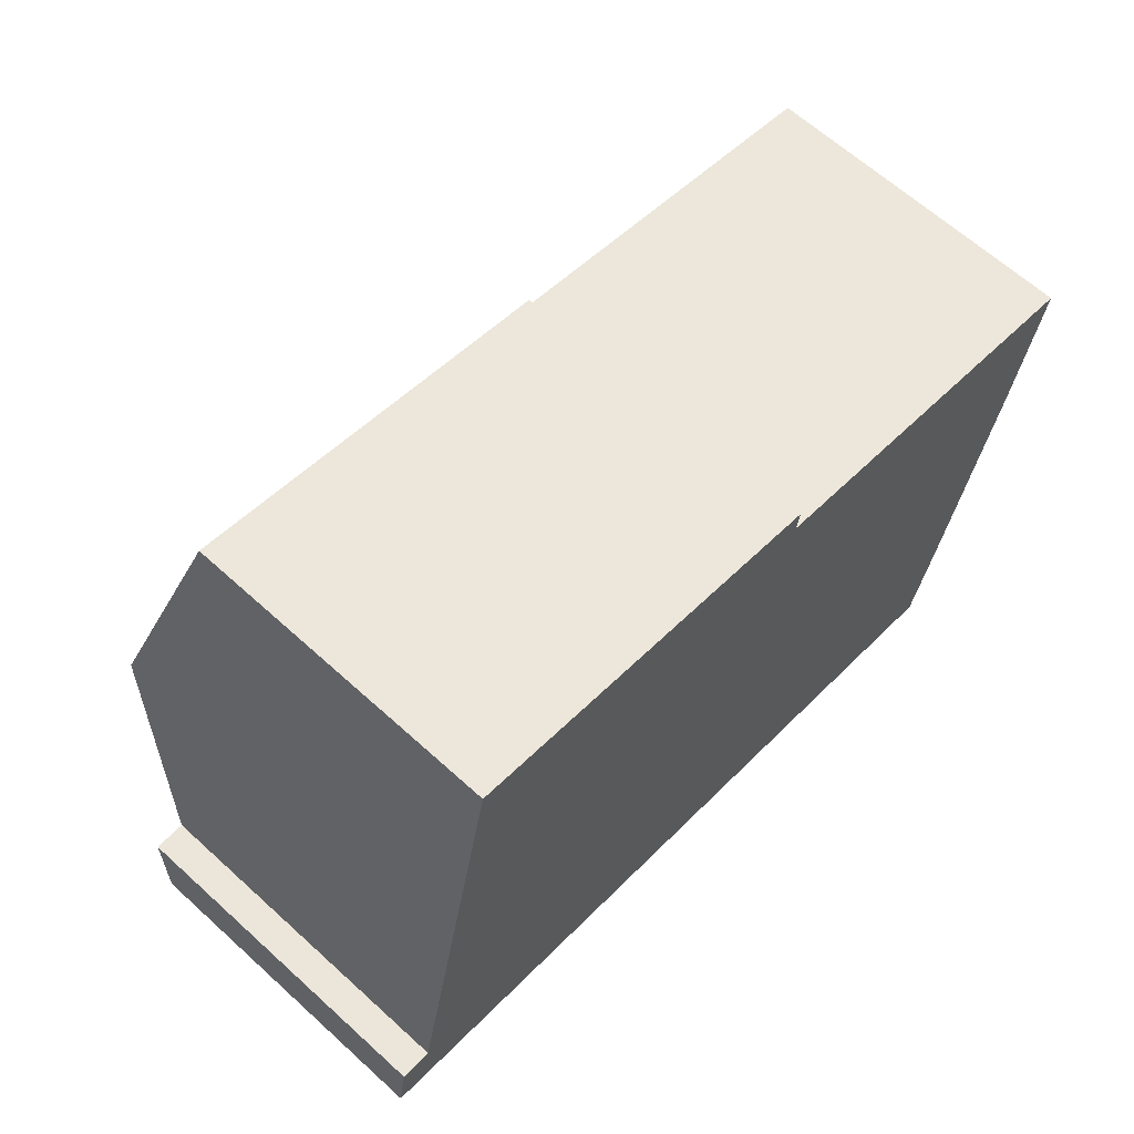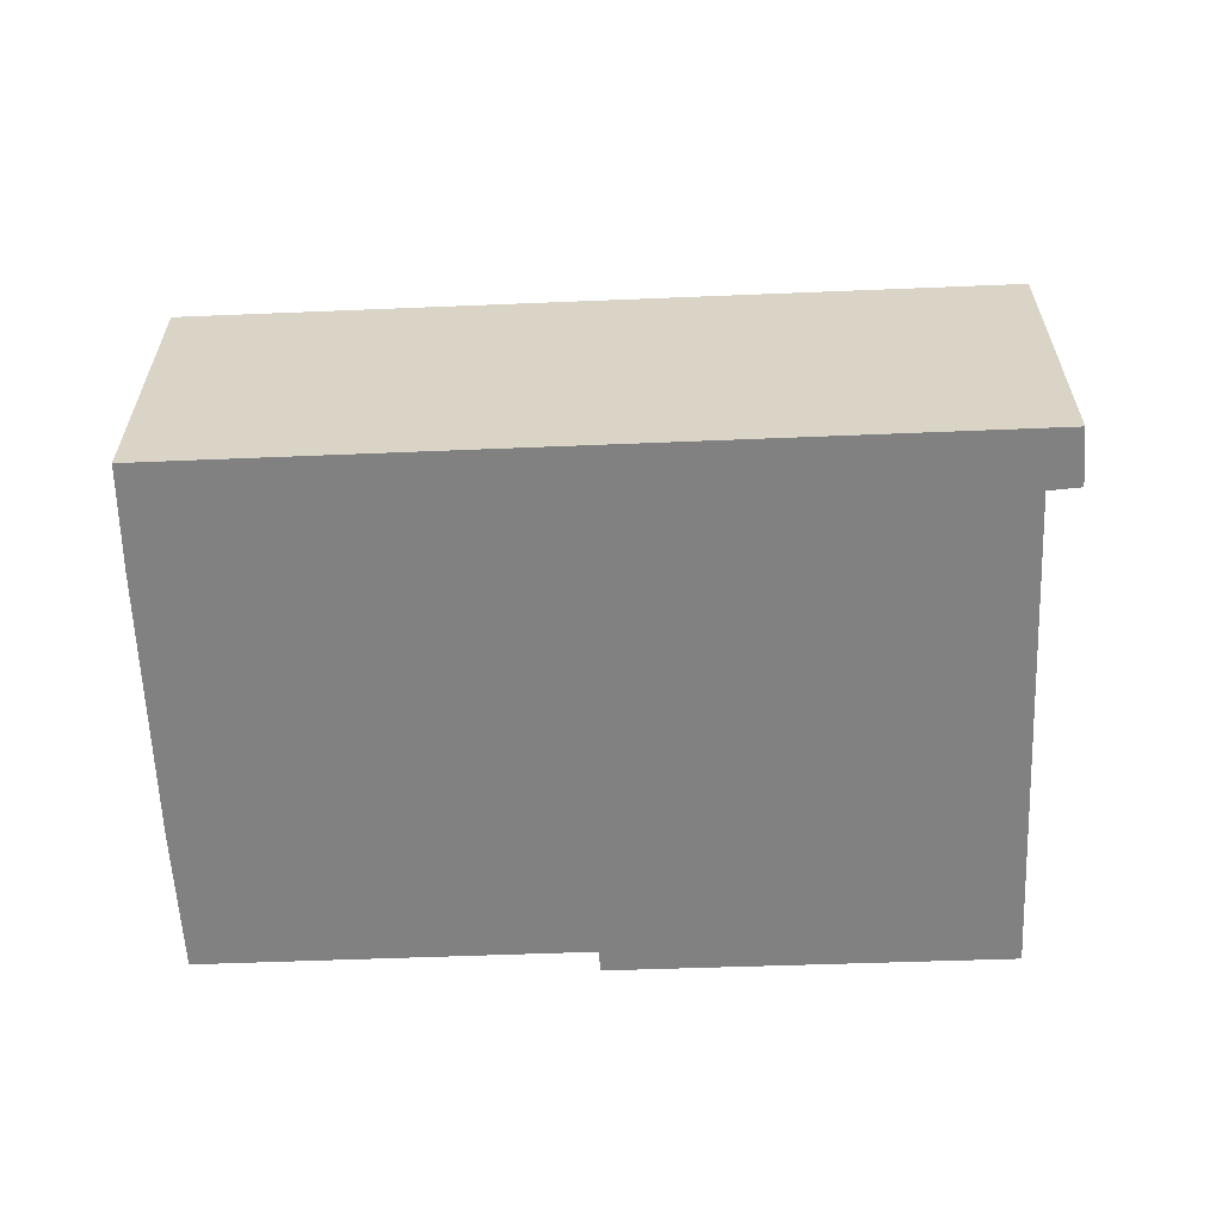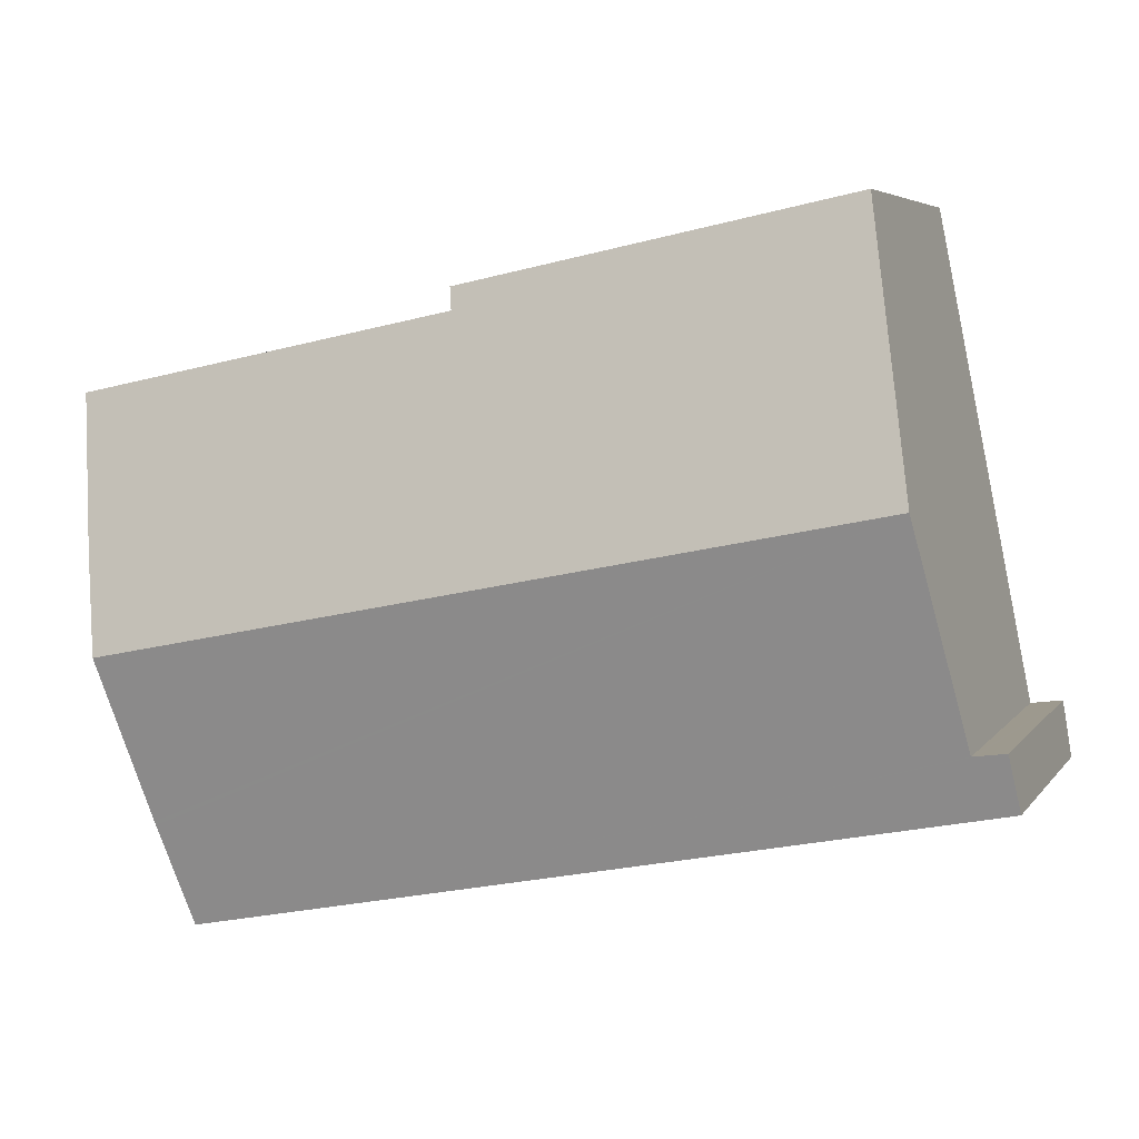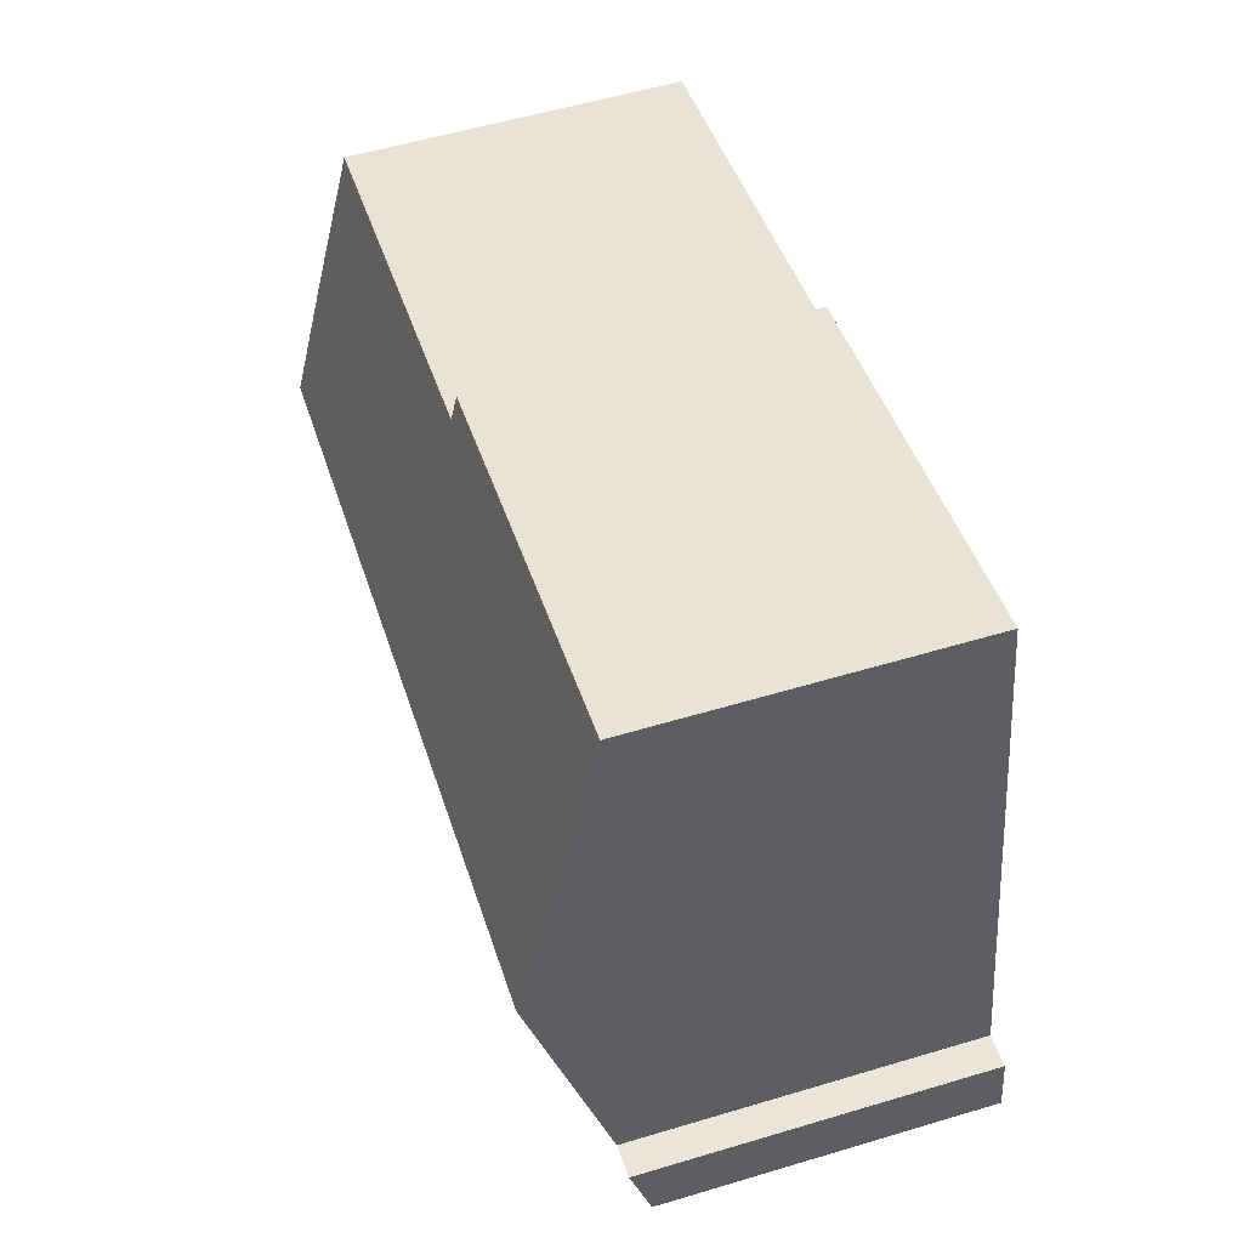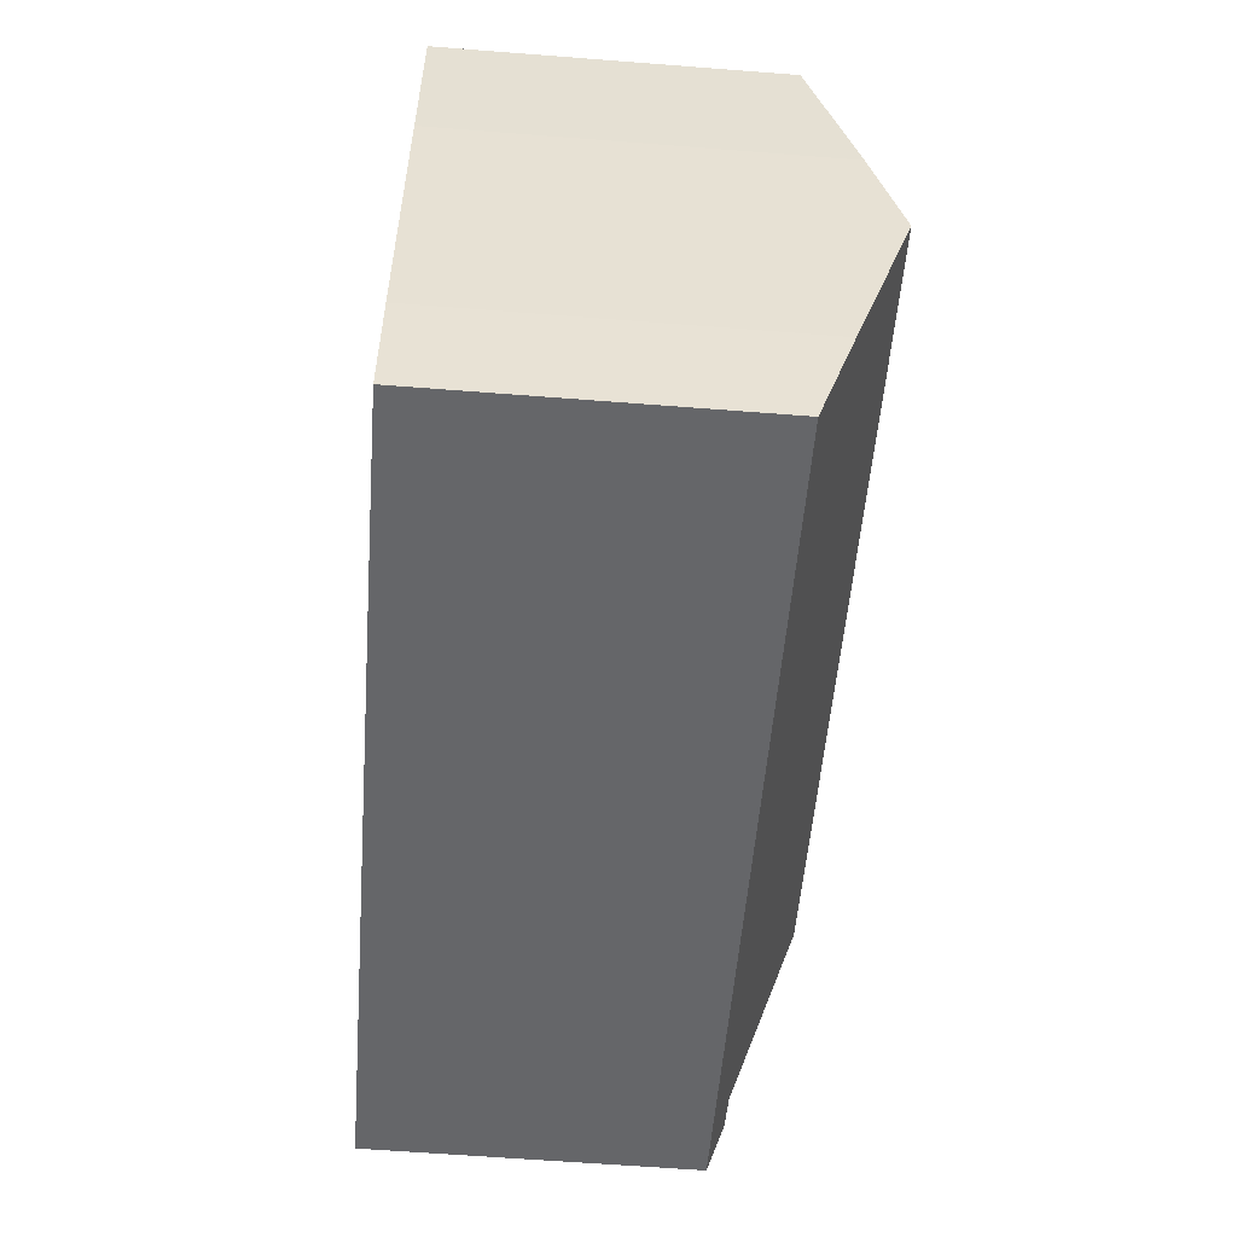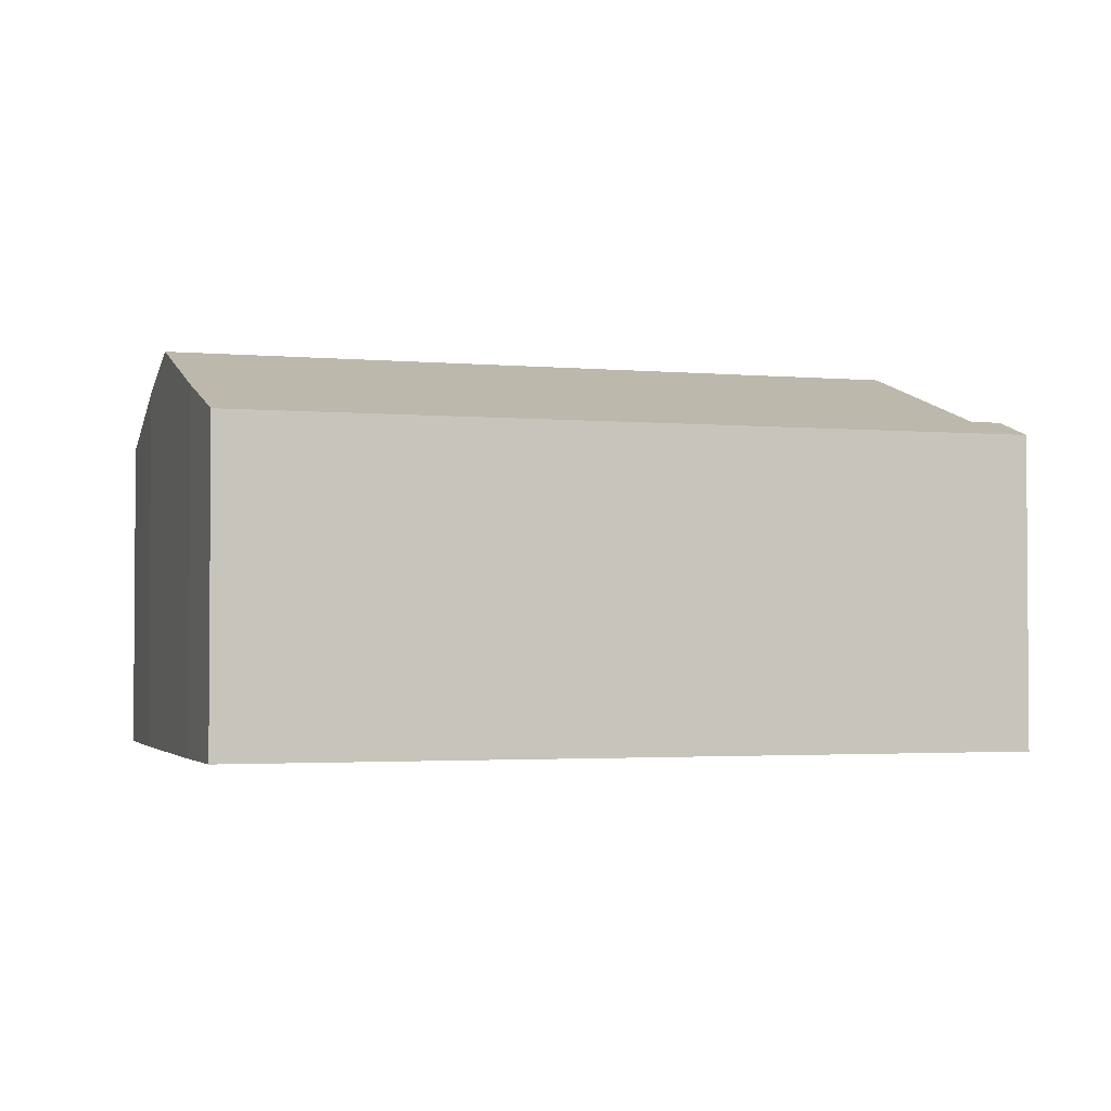
<metadata>
{"format":"obj","ext":"obj","renderer":"f3d","projection":"perspective","resolution":1024,"background":"white","views":[{"elev":64.1,"azim":-47.5,"up":"+Z"},{"elev":-60.4,"azim":-166.3,"up":"+Y"},{"elev":5.3,"azim":-160.7,"up":"+Z"},{"elev":56.1,"azim":-107.4,"up":"+Z"},{"elev":-63.2,"azim":85.5,"up":"+Z"},{"elev":-2.4,"azim":173.7,"up":"+Y"}]}
</metadata>
<code>
v  12.06 7.21 10.43
v  1.908 9.162 6.052
v  3.149 7.192 12.27
v  11.97 7.369 9.929
v  20.67 7.377 8.165
v  20.05 8.441 4.793
v  19.57 9.162 2.521
v  0.209 7.605 1.279
v  0.356 7.203 -0.071
v  0 7.203 4.411e-16
v  0.576 7.203 -0.115
v  17.92 7.203 -3.581
v  0.837 7.617 1.193
v  0.936 7.619 1.18
v  18.1 7.203 -3.618
v  18.24 7.203 -3.646
v  18.78 7.951 -1.297
v  18.8 7.98 -1.205
v  18.24 2.233e-16 -3.646
v  18.1 2.215e-16 -3.618
v  17.92 2.193e-16 -3.581
v  0.576 7.042e-18 -0.115
v  0.356 4.348e-18 -0.071
v  0 0 0
v  0.209 -7.832e-17 1.279
v  0.936 -7.225e-17 1.18
v  1.908 -3.706e-16 6.052
v  3.149 -7.514e-16 12.27
v  0.837 -7.305e-17 1.193
v  12.06 -6.388e-16 10.43
v  20.67 -5e-16 8.165
v  11.97 -6.08e-16 9.929
v  18.78 7.942e-17 -1.297
v  20.05 -2.935e-16 4.793
v  18.8 7.378e-17 -1.205
v  19.57 -1.544e-16 2.521
g defaultobject
f 1 2 3
f 2 1 4
f 2 4 5
f 2 5 6
f 2 6 7
f 8 9 10
f 9 8 11
f 11 8 12
f 12 8 13
f 12 13 14
f 12 14 2
f 12 2 15
f 15 2 16
f 16 2 17
f 17 2 18
f 18 2 7
f 19 15 16
f 15 19 12
f 12 19 11
f 11 19 20
f 11 20 21
f 11 21 22
f 11 22 9
f 9 22 10
f 10 22 23
f 10 23 24
f 10 25 8
f 25 10 24
f 26 2 14
f 2 26 3
f 3 26 27
f 3 27 28
f 25 13 8
f 13 25 14
f 14 25 26
f 26 25 29
f 3 30 1
f 30 3 28
f 4 31 5
f 31 4 32
f 1 32 4
f 32 1 30
f 33 16 17
f 16 33 19
f 5 34 6
f 34 5 31
f 34 7 6
f 7 34 18
f 18 34 17
f 17 34 35
f 17 35 33
f 35 34 36
f 28 32 30
f 32 28 35
f 35 28 33
f 33 28 19
f 19 28 20
f 20 28 21
f 21 28 26
f 21 26 22
f 26 28 27
f 22 26 29
f 22 29 25
f 22 25 23
f 23 25 24
f 32 34 31
f 34 32 36
f 36 32 35

</code>
